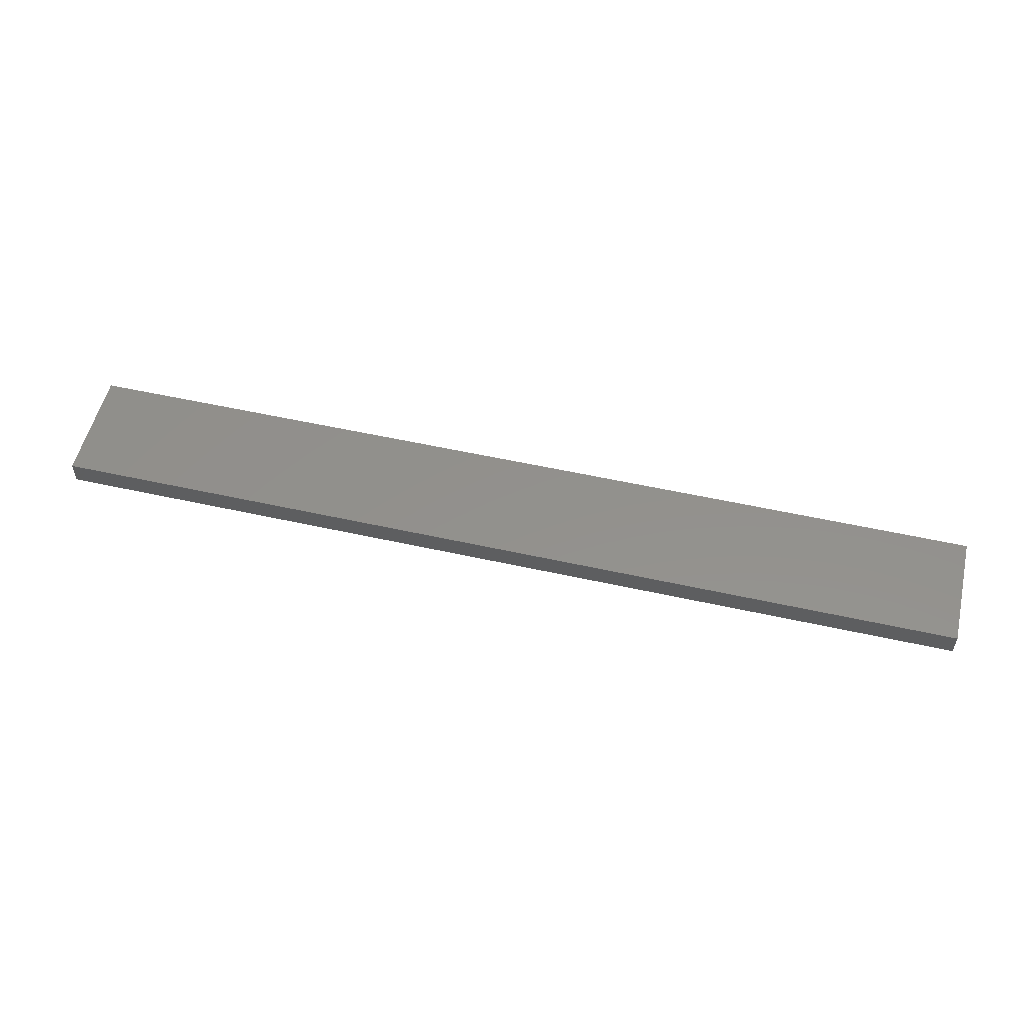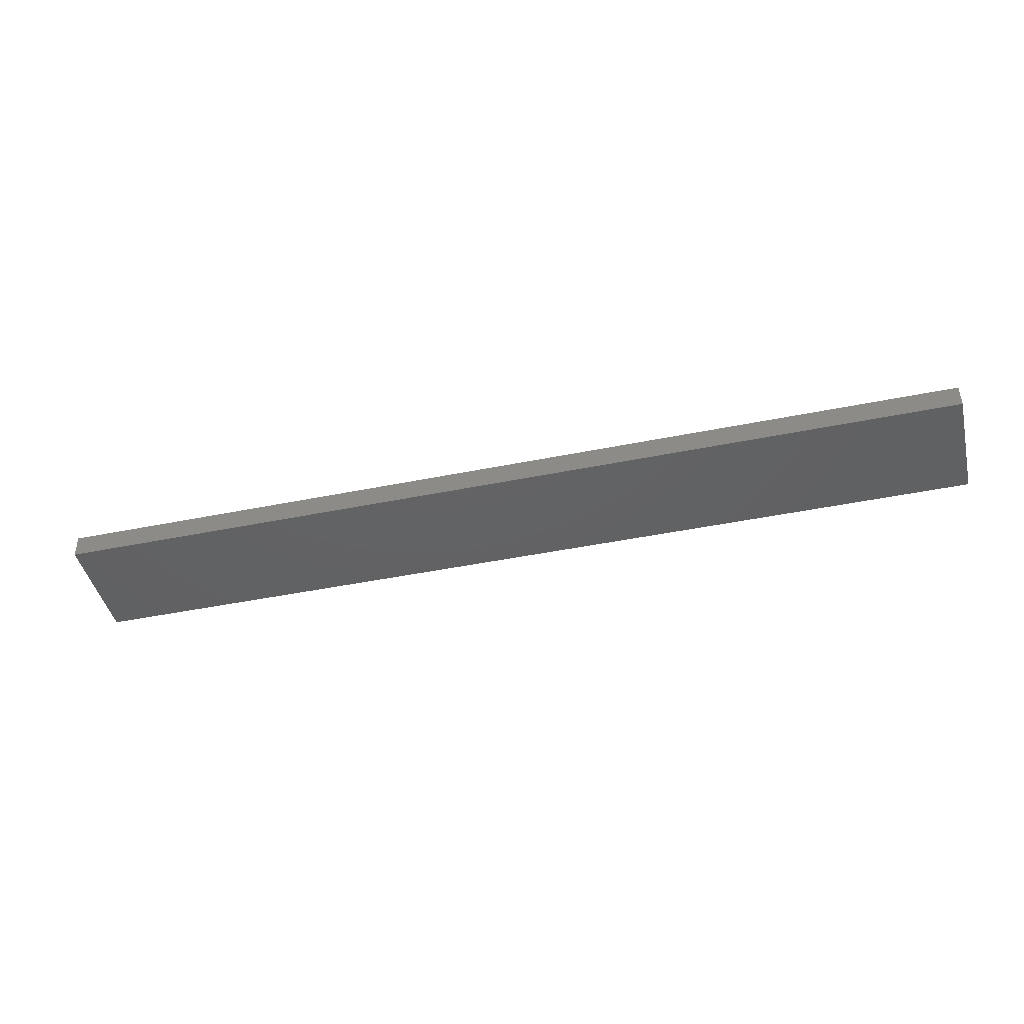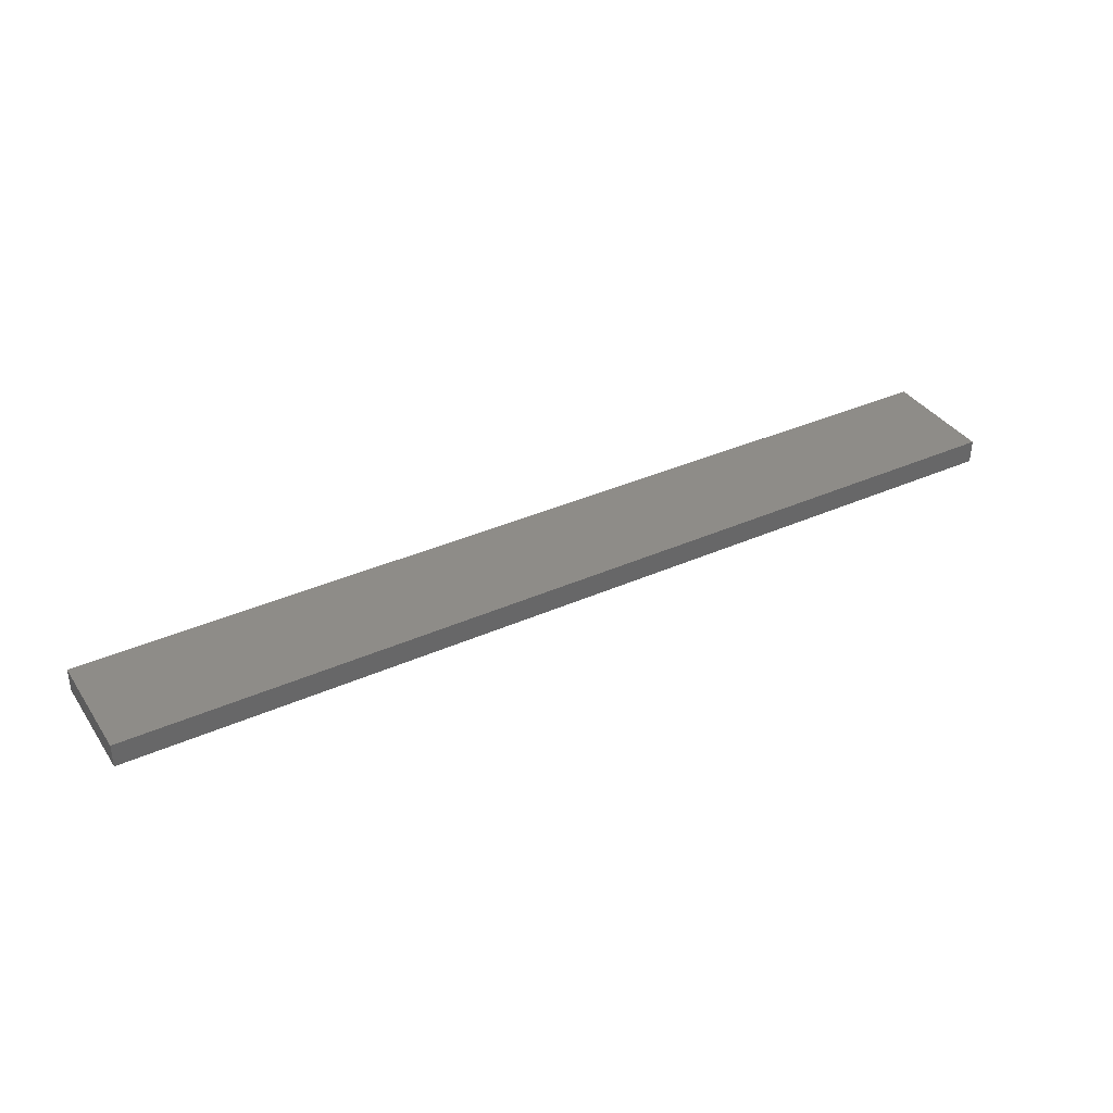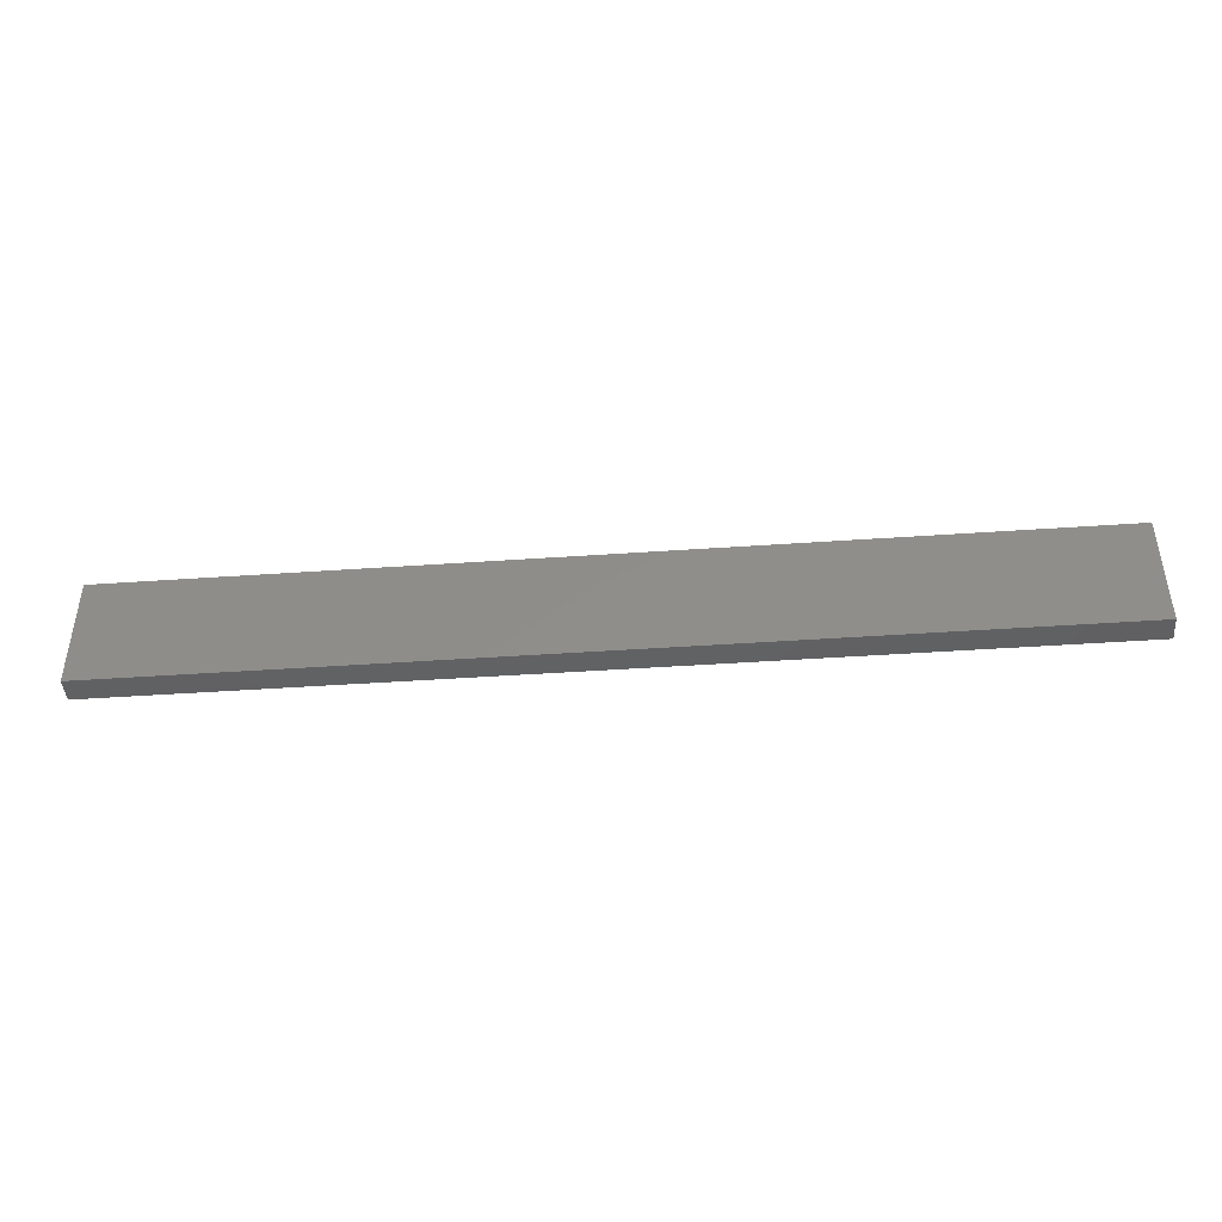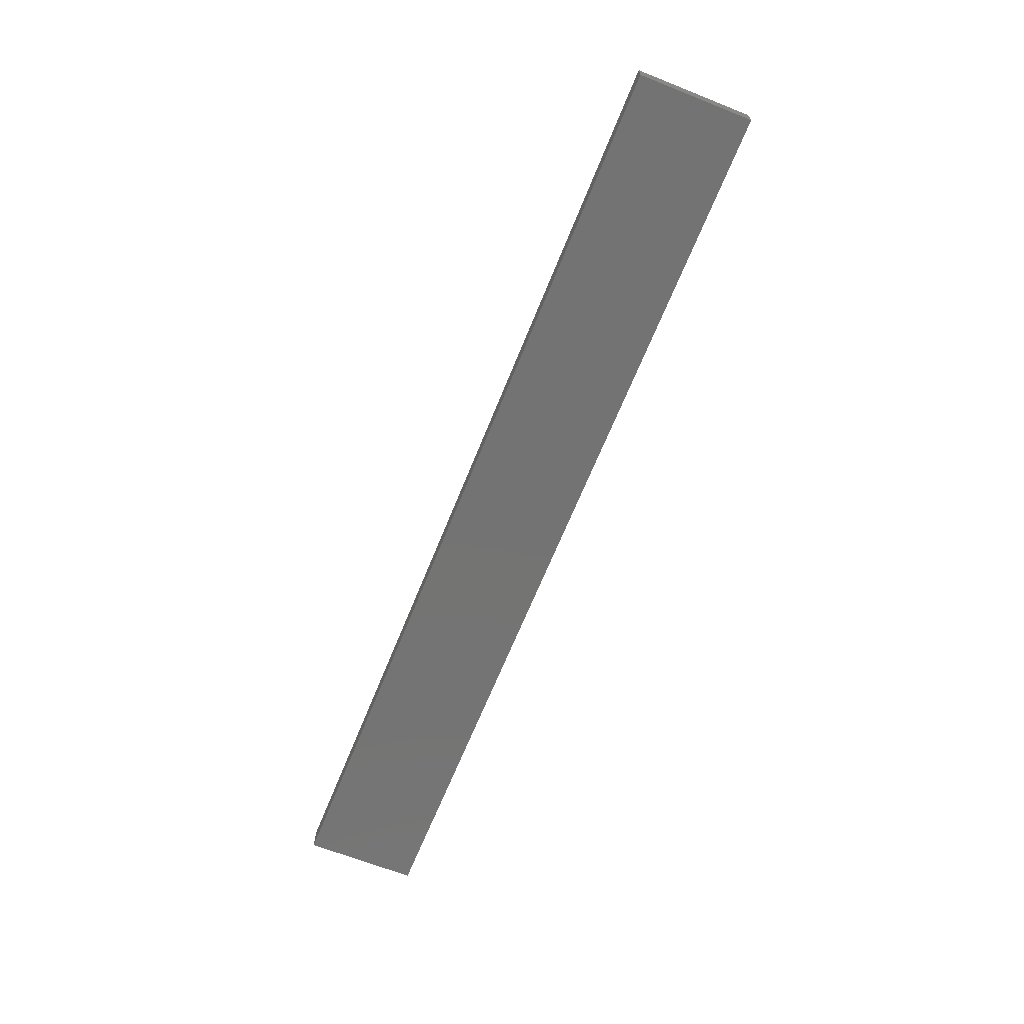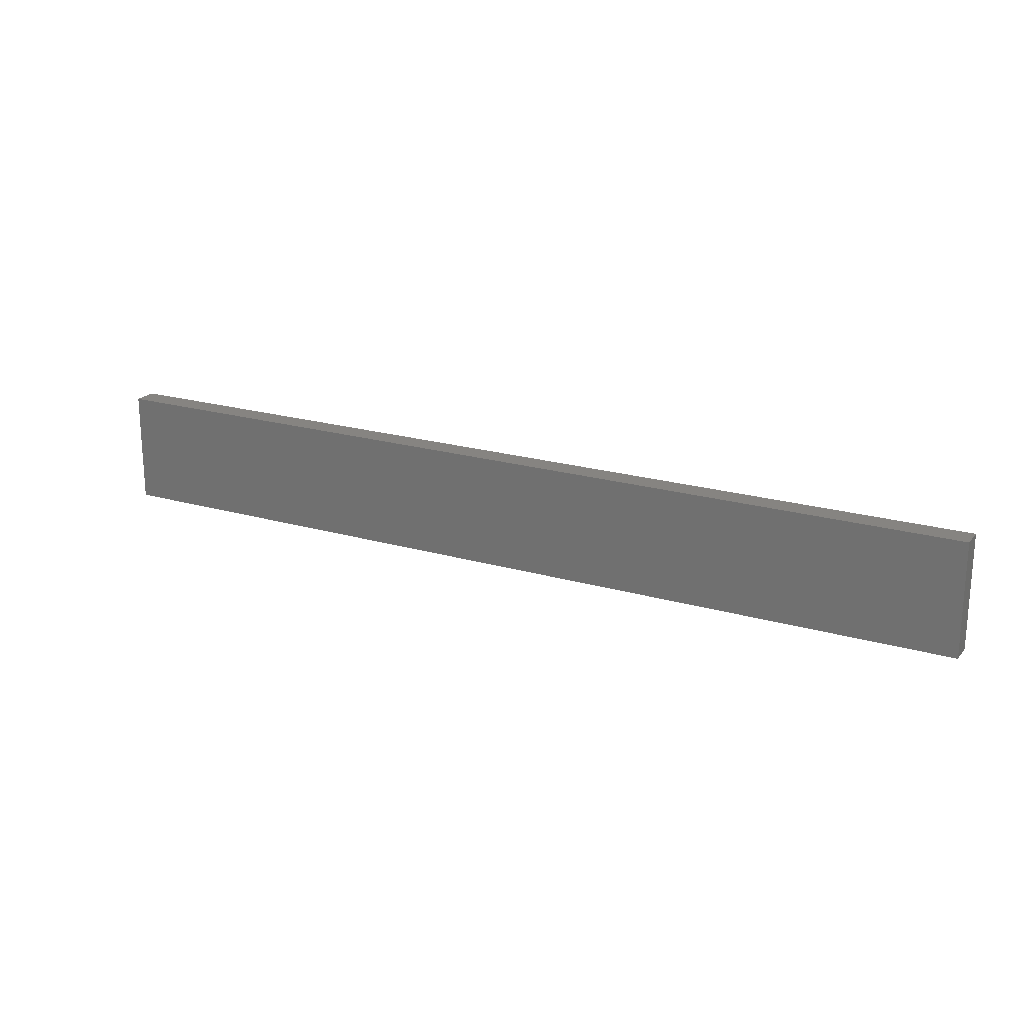
<metadata>
{"format":"stl","ext":"stl","renderer":"f3d","projection":"perspective","resolution":1024,"background":"white","views":[{"elev":54.3,"azim":-166.7,"up":"+Y"},{"elev":-44.0,"azim":13.5,"up":"+Y"},{"elev":36.8,"azim":-29.9,"up":"+Y"},{"elev":-43.7,"azim":-175.3,"up":"+Z"},{"elev":-65.7,"azim":68.2,"up":"+Y"},{"elev":20.7,"azim":27.8,"up":"+Z"}]}
</metadata>
<code>
# stl→obj: 8 verts, 12 faces
v 0.98 0 0.12
v -0.98 0 0.12
v -0.98 -0.05 0.12
v 0.98 -0.05 0.12
v 0.98 0 -0.12
v 0.98 -0.05 -0.12
v -0.98 -0.05 -0.12
v -0.98 -0 -0.12
f 1 2 3
f 1 3 4
f 5 1 4
f 5 4 6
f 5 7 8
f 5 6 7
f 8 3 2
f 8 7 3
f 1 8 2
f 1 5 8
f 4 3 7
f 4 7 6

</code>
